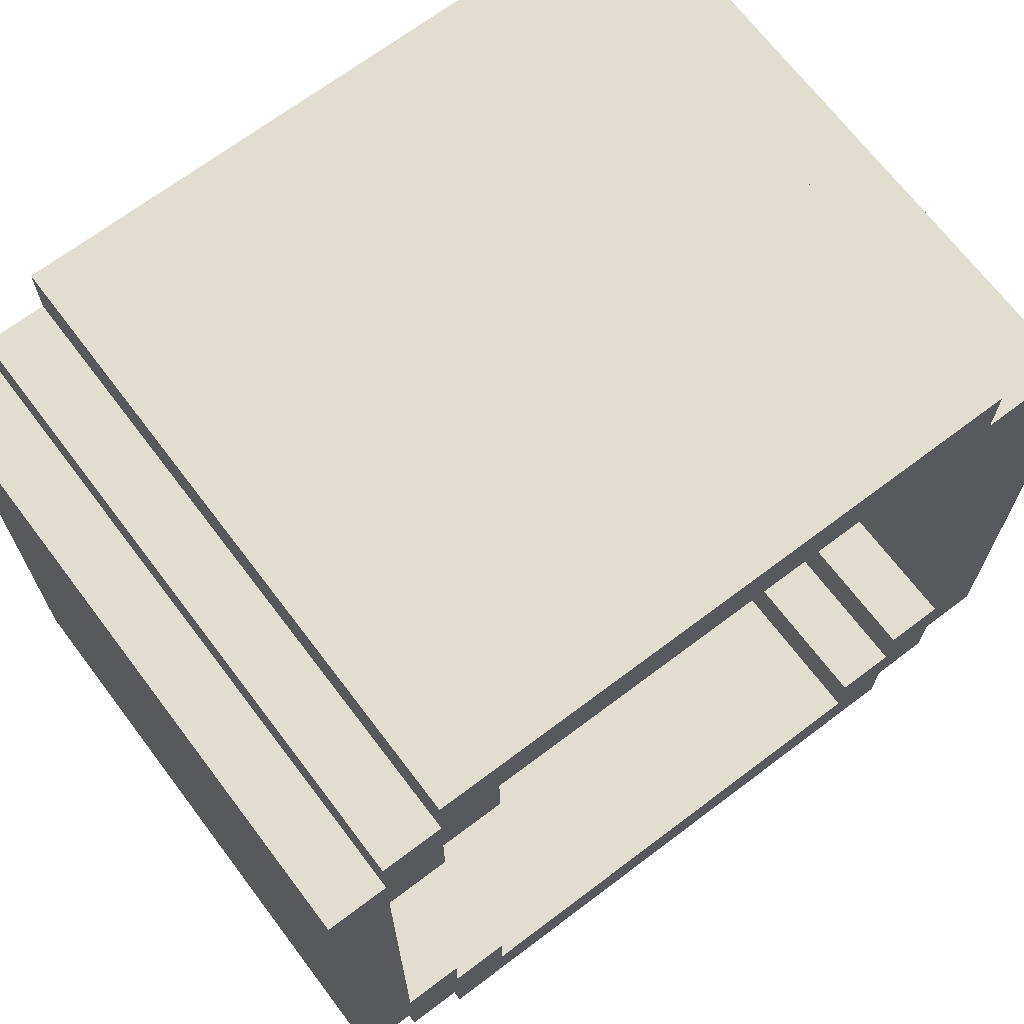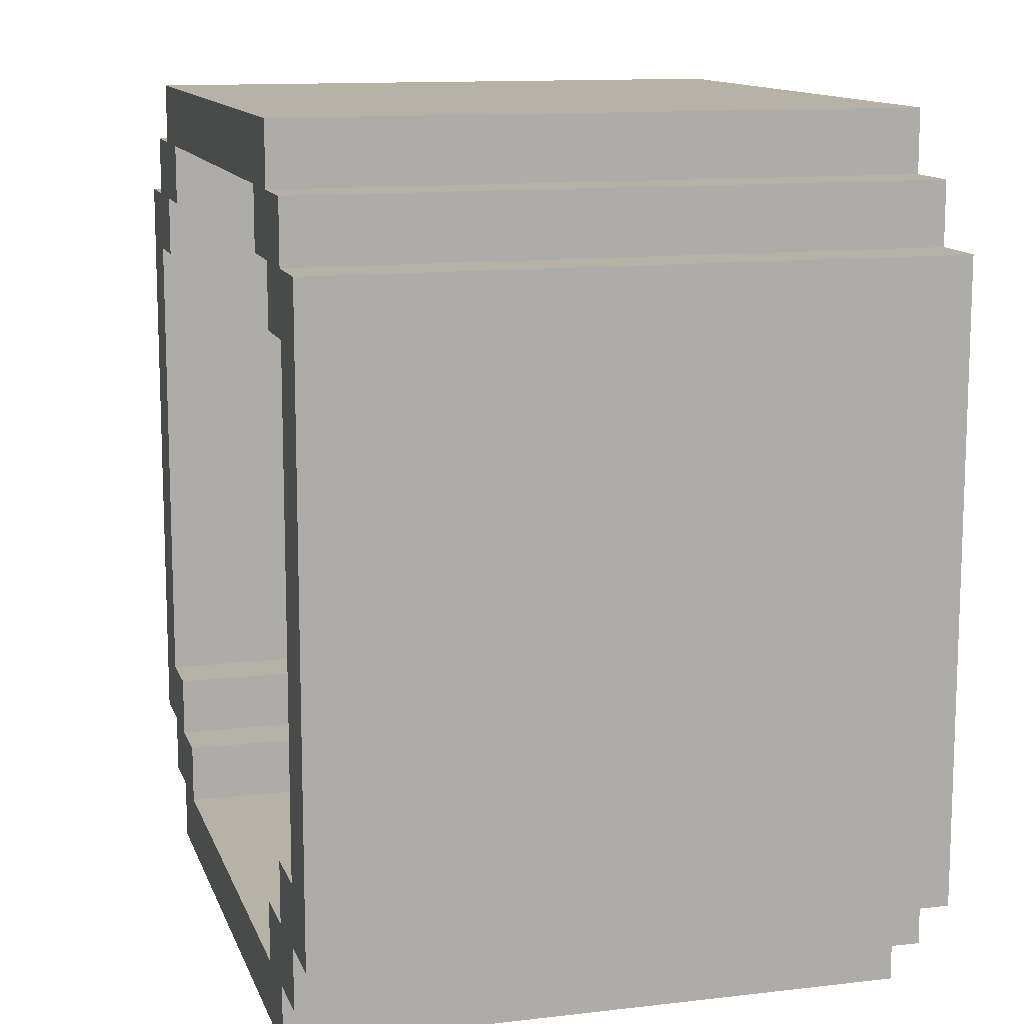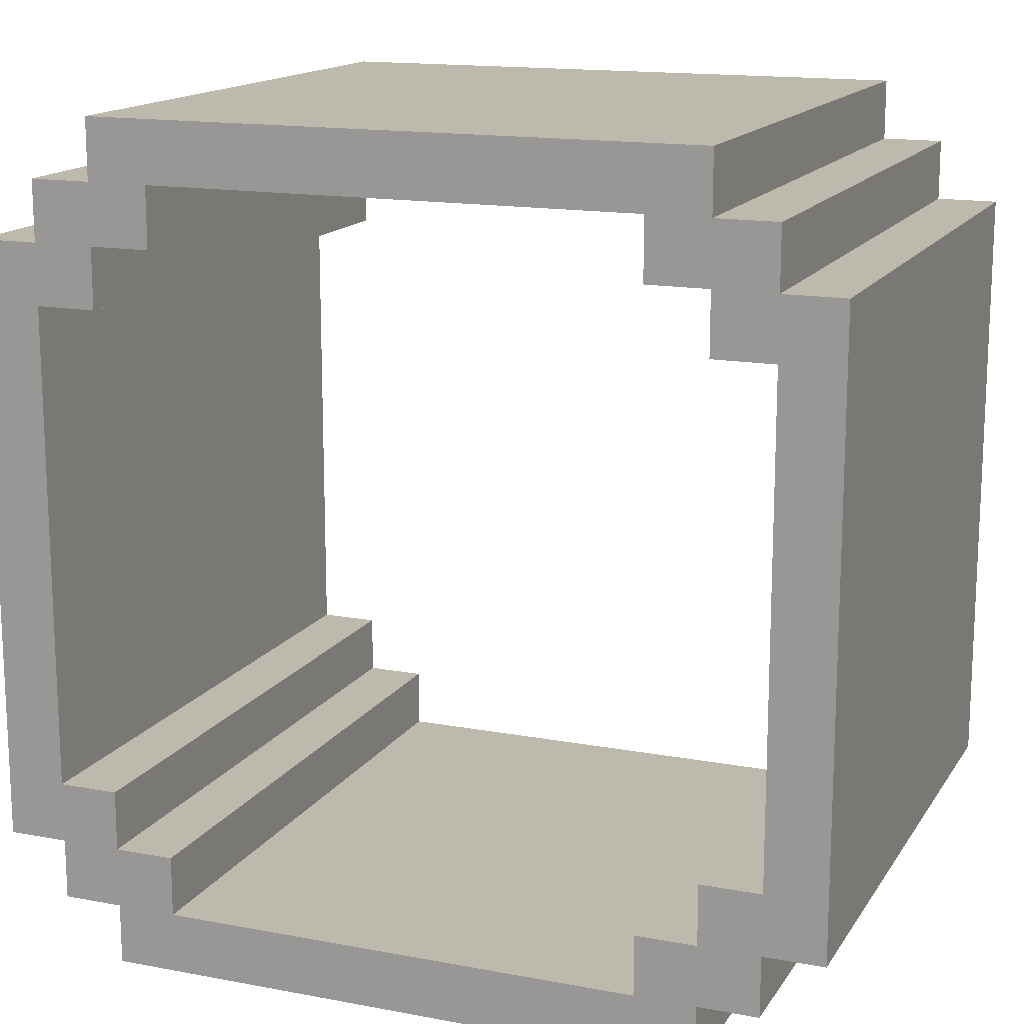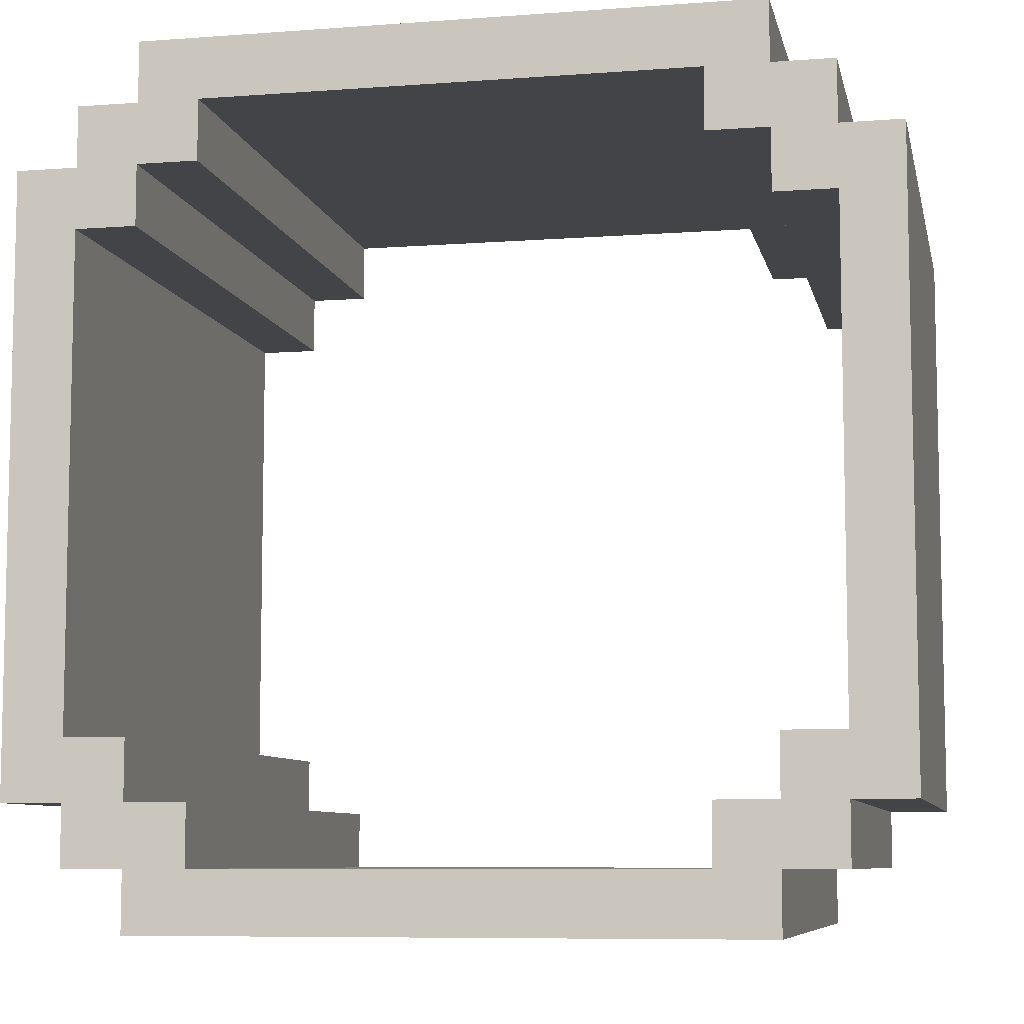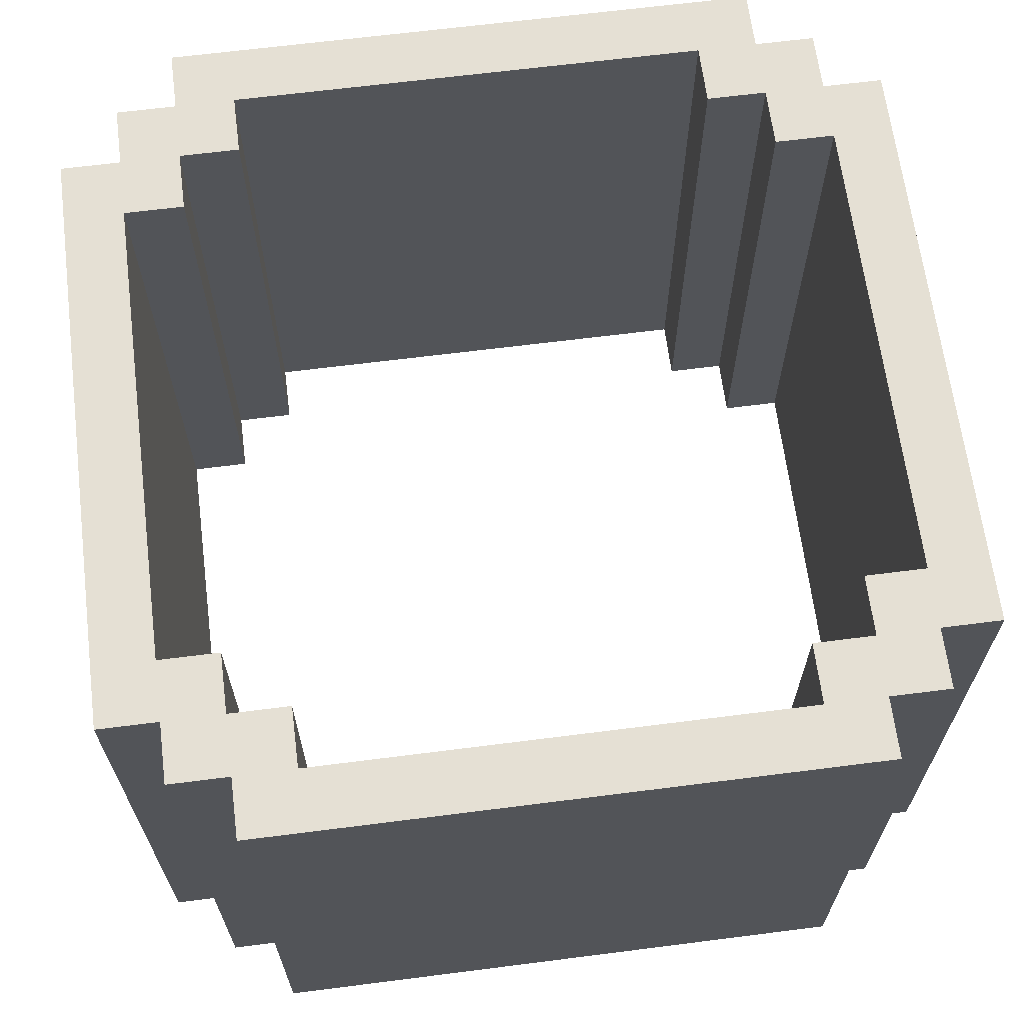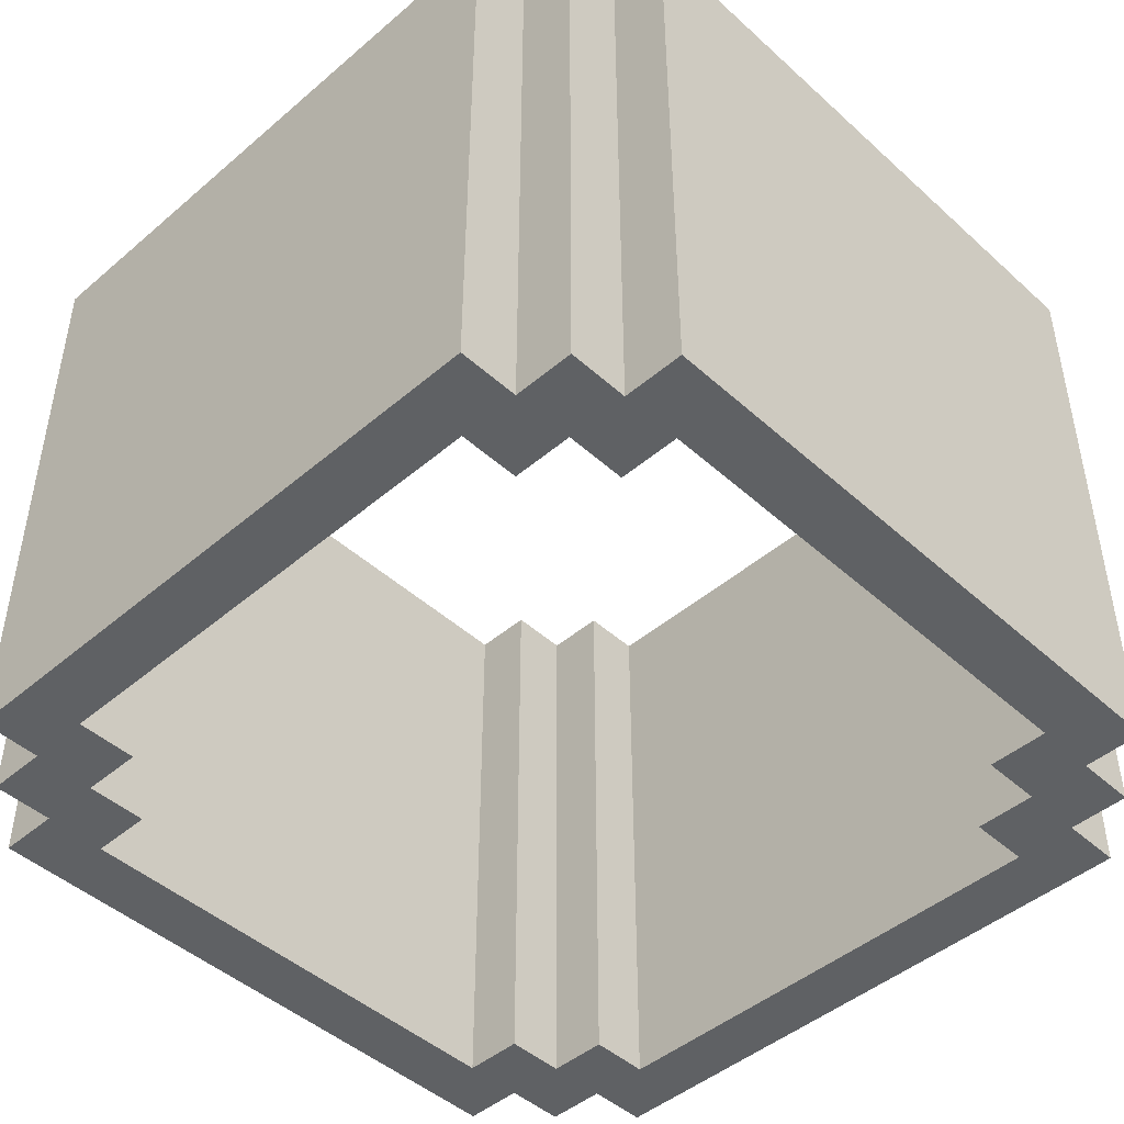
<metadata>
{"format":"obj","ext":"obj","renderer":"f3d","projection":"perspective","resolution":1024,"background":"white","views":[{"elev":68.8,"azim":142.9,"up":"+Y"},{"elev":12.3,"azim":-105.5,"up":"+Y"},{"elev":15.2,"azim":21.8,"up":"+Y"},{"elev":-7.9,"azim":11.8,"up":"+Y"},{"elev":65.8,"azim":-97.3,"up":"+Z"},{"elev":-46.2,"azim":-45.8,"up":"+Z"}]}
</metadata>
<code>
o ScopeBase
v -0.7 0.5 0.5
v -0.7 -0.5 -0.5
v -0.7 -0.5 0.5
v -0.7 0.5 -0.5
v -0.6 -0.5 0.5
v -0.6 -0.6 -0.5
v -0.6 -0.6 0.5
v -0.6 -0.5 -0.5
v -0.6 0.6 0.5
v -0.6 0.5 -0.5
v -0.6 0.5 0.5
v -0.6 0.6 -0.5
v -0.5 -0.6 0.5
v -0.5 -0.7 -0.5
v -0.5 -0.7 0.5
v -0.5 -0.6 -0.5
v -0.5 0.7 0.5
v -0.5 0.6 -0.5
v -0.5 0.6 0.5
v -0.5 0.7 -0.5
v 0.4 -0.5 0.5
v 0.4 -0.6 -0.5
v 0.4 -0.6 0.5
v 0.4 -0.5 -0.5
v 0.4 0.6 0.5
v 0.4 0.5 -0.5
v 0.4 0.5 0.5
v 0.4 0.6 -0.5
v 0.5 -0.4 0.5
v 0.5 -0.5 -0.5
v 0.5 -0.5 0.5
v 0.5 -0.4 -0.5
v 0.5 0.5 0.5
v 0.5 0.4 -0.5
v 0.5 0.4 0.5
v 0.5 0.5 -0.5
v 0.6 0.4 0.5
v 0.6 -0.4 -0.5
v 0.6 -0.4 0.5
v 0.6 0.4 -0.5
v -0.6 -0.4 0.5
v -0.6 -0.4 -0.5
v -0.6 0.4 0.5
v -0.6 0.4 -0.5
v -0.5 -0.5 0.5
v -0.5 -0.5 -0.5
v -0.5 -0.4 0.5
v -0.5 -0.4 -0.5
v -0.5 0.4 0.5
v -0.5 0.4 -0.5
v -0.5 0.5 0.5
v -0.5 0.5 -0.5
v -0.4 -0.6 0.5
v -0.4 -0.6 -0.5
v -0.4 -0.5 0.5
v -0.4 -0.5 -0.5
v -0.4 0.5 0.5
v -0.4 0.5 -0.5
v -0.4 0.6 0.5
v -0.4 0.6 -0.5
v 0.5 -0.7 0.5
v 0.5 -0.7 -0.5
v 0.5 -0.6 0.5
v 0.5 -0.6 -0.5
v 0.5 0.6 0.5
v 0.5 0.6 -0.5
v 0.5 0.7 0.5
v 0.5 0.7 -0.5
v 0.6 -0.6 0.5
v 0.6 -0.6 -0.5
v 0.6 -0.5 0.5
v 0.6 -0.5 -0.5
v 0.6 0.5 0.5
v 0.6 0.5 -0.5
v 0.6 0.6 0.5
v 0.6 0.6 -0.5
v 0.7 -0.5 0.5
v 0.7 -0.5 -0.5
v 0.7 0.5 0.5
v 0.7 0.5 -0.5
v -0.6 -0.5 0.5
v -0.7 0.5 0.5
v -0.7 -0.5 0.5
v -0.6 -0.4 0.5
v -0.6 0.4 0.5
v -0.6 0.5 0.5
v -0.5 -0.6 0.5
v -0.6 -0.6 0.5
v -0.5 -0.5 0.5
v -0.5 -0.4 0.5
v -0.5 0.4 0.5
v -0.6 0.6 0.5
v -0.5 0.5 0.5
v -0.5 0.6 0.5
v -0.4 -0.6 0.5
v -0.5 -0.7 0.5
v -0.4 -0.5 0.5
v -0.4 0.5 0.5
v -0.5 0.7 0.5
v -0.4 0.6 0.5
v 0.4 -0.6 0.5
v 0.4 0.6 0.5
v 0.5 -0.7 0.5
v 0.4 -0.5 0.5
v 0.5 -0.6 0.5
v 0.5 -0.5 0.5
v 0.5 0.5 0.5
v 0.4 0.5 0.5
v 0.5 0.6 0.5
v 0.5 0.7 0.5
v 0.6 -0.6 0.5
v 0.5 -0.4 0.5
v 0.6 -0.5 0.5
v 0.6 -0.4 0.5
v 0.6 0.4 0.5
v 0.5 0.4 0.5
v 0.6 0.5 0.5
v 0.6 0.6 0.5
v 0.7 -0.5 0.5
v 0.7 0.5 0.5
v -0.7 -0.5 -0.5
v -0.7 0.5 -0.5
v -0.6 -0.5 -0.5
v -0.6 -0.4 -0.5
v -0.6 0.4 -0.5
v -0.6 0.5 -0.5
v -0.6 -0.6 -0.5
v -0.5 -0.6 -0.5
v -0.5 -0.5 -0.5
v -0.5 -0.4 -0.5
v -0.5 0.4 -0.5
v -0.6 0.6 -0.5
v -0.5 0.5 -0.5
v -0.5 0.6 -0.5
v -0.4 -0.6 -0.5
v -0.5 -0.7 -0.5
v -0.4 -0.5 -0.5
v -0.5 0.7 -0.5
v -0.4 0.5 -0.5
v -0.4 0.6 -0.5
v 0.4 -0.6 -0.5
v 0.4 0.6 -0.5
v 0.4 -0.5 -0.5
v 0.5 -0.7 -0.5
v 0.5 -0.6 -0.5
v 0.5 -0.5 -0.5
v 0.4 0.5 -0.5
v 0.5 0.5 -0.5
v 0.5 0.6 -0.5
v 0.5 0.7 -0.5
v 0.5 -0.4 -0.5
v 0.6 -0.6 -0.5
v 0.6 -0.5 -0.5
v 0.6 -0.4 -0.5
v 0.5 0.4 -0.5
v 0.6 0.4 -0.5
v 0.6 0.5 -0.5
v 0.6 0.6 -0.5
v 0.7 -0.5 -0.5
v 0.7 0.5 -0.5
v -0.5 -0.7 -0.5
v 0.5 -0.7 0.5
v -0.5 -0.7 0.5
v 0.5 -0.7 -0.5
v -0.6 -0.6 -0.5
v -0.5 -0.6 0.5
v -0.6 -0.6 0.5
v -0.5 -0.6 -0.5
v 0.5 -0.6 -0.5
v 0.6 -0.6 0.5
v 0.5 -0.6 0.5
v 0.6 -0.6 -0.5
v -0.7 -0.5 -0.5
v -0.6 -0.5 0.5
v -0.7 -0.5 0.5
v -0.6 -0.5 -0.5
v 0.6 -0.5 -0.5
v 0.7 -0.5 0.5
v 0.6 -0.5 0.5
v 0.7 -0.5 -0.5
v -0.6 0.4 -0.5
v -0.5 0.4 0.5
v -0.6 0.4 0.5
v -0.5 0.4 -0.5
v 0.5 0.4 -0.5
v 0.6 0.4 0.5
v 0.5 0.4 0.5
v 0.6 0.4 -0.5
v -0.5 0.5 -0.5
v -0.4 0.5 0.5
v -0.5 0.5 0.5
v -0.4 0.5 -0.5
v 0.4 0.5 -0.5
v 0.5 0.5 0.5
v 0.4 0.5 0.5
v 0.5 0.5 -0.5
v -0.4 0.6 -0.5
v 0.4 0.6 0.5
v -0.4 0.6 0.5
v 0.4 0.6 -0.5
v -0.4 -0.6 0.5
v 0.4 -0.6 0.5
v -0.4 -0.6 -0.5
v 0.4 -0.6 -0.5
v -0.5 -0.5 0.5
v -0.4 -0.5 0.5
v -0.5 -0.5 -0.5
v -0.4 -0.5 -0.5
v 0.4 -0.5 0.5
v 0.5 -0.5 0.5
v 0.4 -0.5 -0.5
v 0.5 -0.5 -0.5
v -0.6 -0.4 0.5
v -0.5 -0.4 0.5
v -0.6 -0.4 -0.5
v -0.5 -0.4 -0.5
v 0.5 -0.4 0.5
v 0.6 -0.4 0.5
v 0.5 -0.4 -0.5
v 0.6 -0.4 -0.5
v -0.7 0.5 0.5
v -0.6 0.5 0.5
v -0.7 0.5 -0.5
v -0.6 0.5 -0.5
v 0.6 0.5 0.5
v 0.7 0.5 0.5
v 0.6 0.5 -0.5
v 0.7 0.5 -0.5
v -0.6 0.6 0.5
v -0.5 0.6 0.5
v -0.6 0.6 -0.5
v -0.5 0.6 -0.5
v 0.5 0.6 0.5
v 0.6 0.6 0.5
v 0.5 0.6 -0.5
v 0.6 0.6 -0.5
v -0.5 0.7 0.5
v 0.5 0.7 0.5
v -0.5 0.7 -0.5
v 0.5 0.7 -0.5
f 1 2 3
f 4 2 1
f 5 6 7
f 8 6 5
f 9 10 11
f 12 10 9
f 13 14 15
f 16 14 13
f 17 18 19
f 20 18 17
f 21 22 23
f 24 22 21
f 25 26 27
f 28 26 25
f 29 30 31
f 32 30 29
f 33 34 35
f 36 34 33
f 37 38 39
f 40 38 37
f 41 42 43
f 43 42 44
f 45 46 47
f 47 46 48
f 49 50 51
f 51 50 52
f 53 54 55
f 55 54 56
f 57 58 59
f 59 58 60
f 61 62 63
f 63 62 64
f 65 66 67
f 67 66 68
f 69 70 71
f 71 70 72
f 73 74 75
f 75 74 76
f 77 78 79
f 79 78 80
f 81 82 83
f 84 82 81
f 85 82 84
f 86 82 85
f 87 81 88
f 87 84 81
f 89 84 87
f 90 84 89
f 91 86 85
f 91 92 86
f 93 92 91
f 94 92 93
f 95 89 87
f 95 87 96
f 97 89 95
f 98 99 94
f 98 94 93
f 100 99 98
f 101 95 96
f 102 99 100
f 103 104 101
f 103 101 96
f 105 104 103
f 106 104 105
f 107 102 108
f 109 99 102
f 109 102 107
f 110 99 109
f 111 112 106
f 111 106 105
f 113 112 111
f 114 112 113
f 115 107 116
f 115 109 107
f 117 109 115
f 118 109 117
f 119 114 113
f 119 117 115
f 119 115 114
f 120 117 119
f 121 122 123
f 123 122 124
f 124 122 125
f 125 122 126
f 127 123 128
f 123 124 128
f 128 124 129
f 129 124 130
f 125 126 131
f 126 132 131
f 131 132 133
f 133 132 134
f 128 129 135
f 136 128 135
f 135 129 137
f 134 138 139
f 133 134 139
f 139 138 140
f 136 135 141
f 140 138 142
f 141 143 144
f 136 141 144
f 144 143 145
f 145 143 146
f 147 142 148
f 142 138 149
f 148 142 149
f 149 138 150
f 146 151 152
f 145 146 152
f 152 151 153
f 153 151 154
f 155 148 156
f 148 149 156
f 156 149 157
f 157 149 158
f 153 154 159
f 156 157 159
f 154 156 159
f 159 157 160
f 161 162 163
f 164 162 161
f 165 166 167
f 168 166 165
f 169 170 171
f 172 170 169
f 173 174 175
f 176 174 173
f 177 178 179
f 180 178 177
f 181 182 183
f 184 182 181
f 185 186 187
f 188 186 185
f 189 190 191
f 192 190 189
f 193 194 195
f 196 194 193
f 197 198 199
f 200 198 197
f 201 202 203
f 203 202 204
f 205 206 207
f 207 206 208
f 209 210 211
f 211 210 212
f 213 214 215
f 215 214 216
f 217 218 219
f 219 218 220
f 221 222 223
f 223 222 224
f 225 226 227
f 227 226 228
f 229 230 231
f 231 230 232
f 233 234 235
f 235 234 236
f 237 238 239
f 239 238 240

</code>
